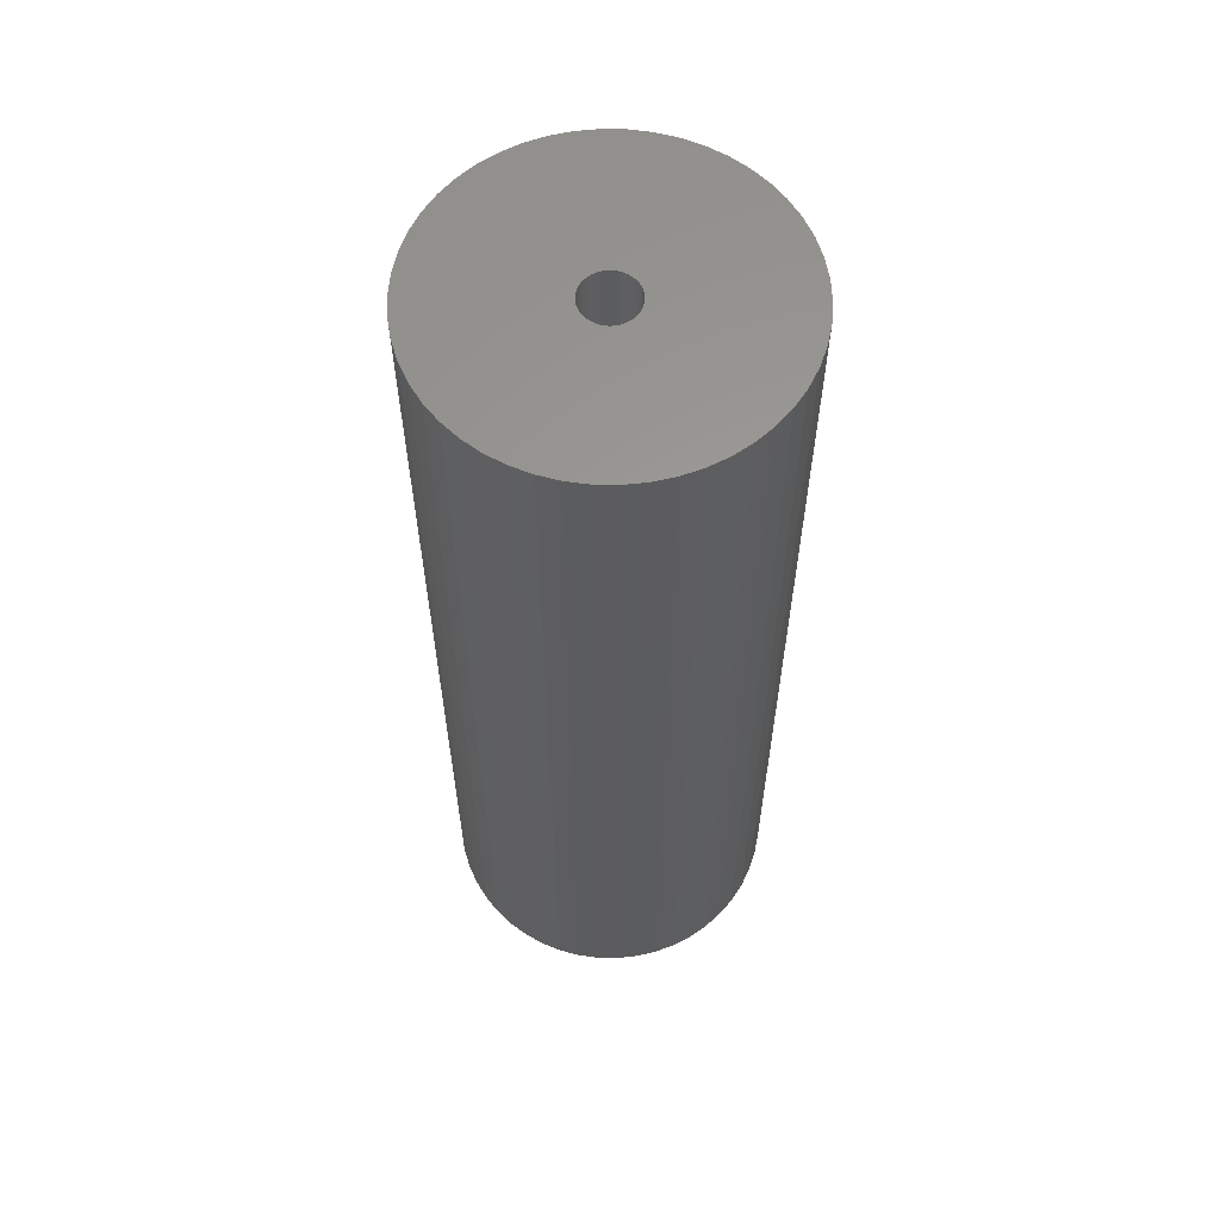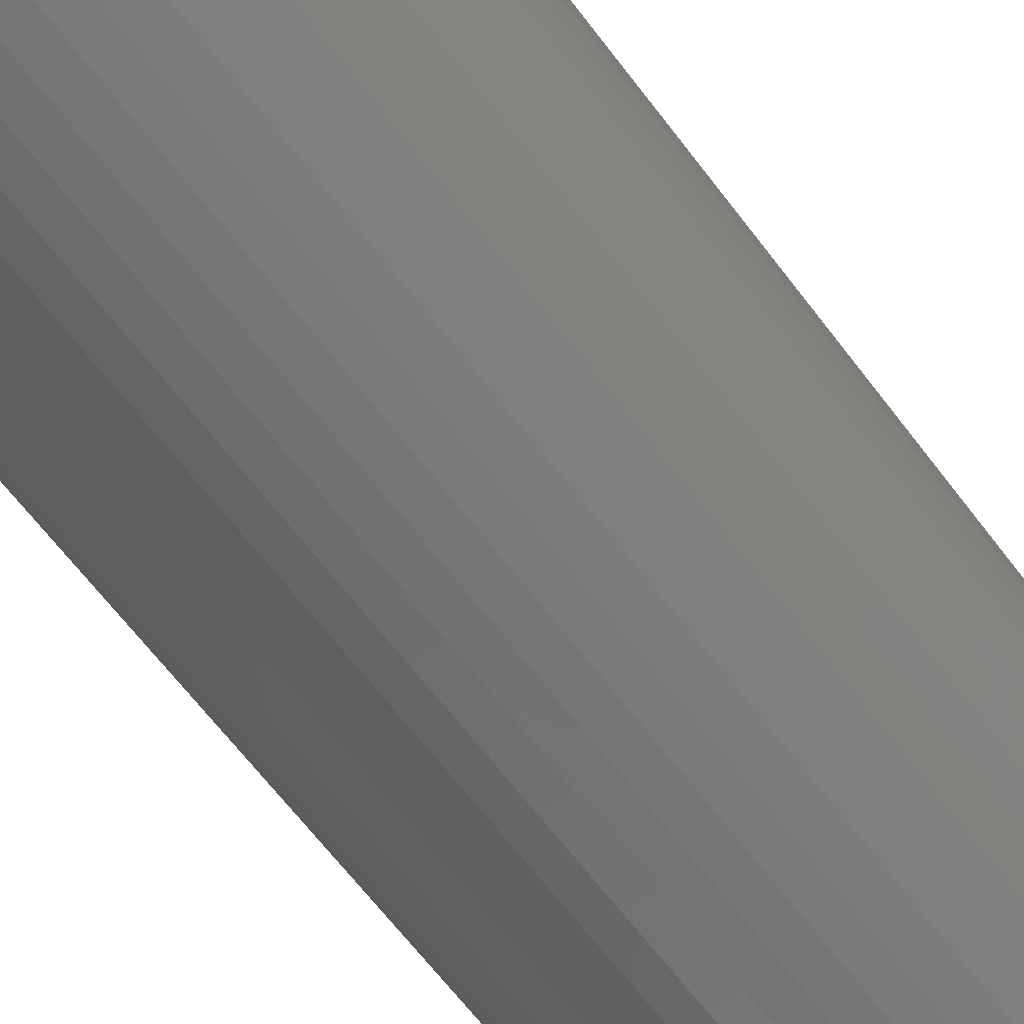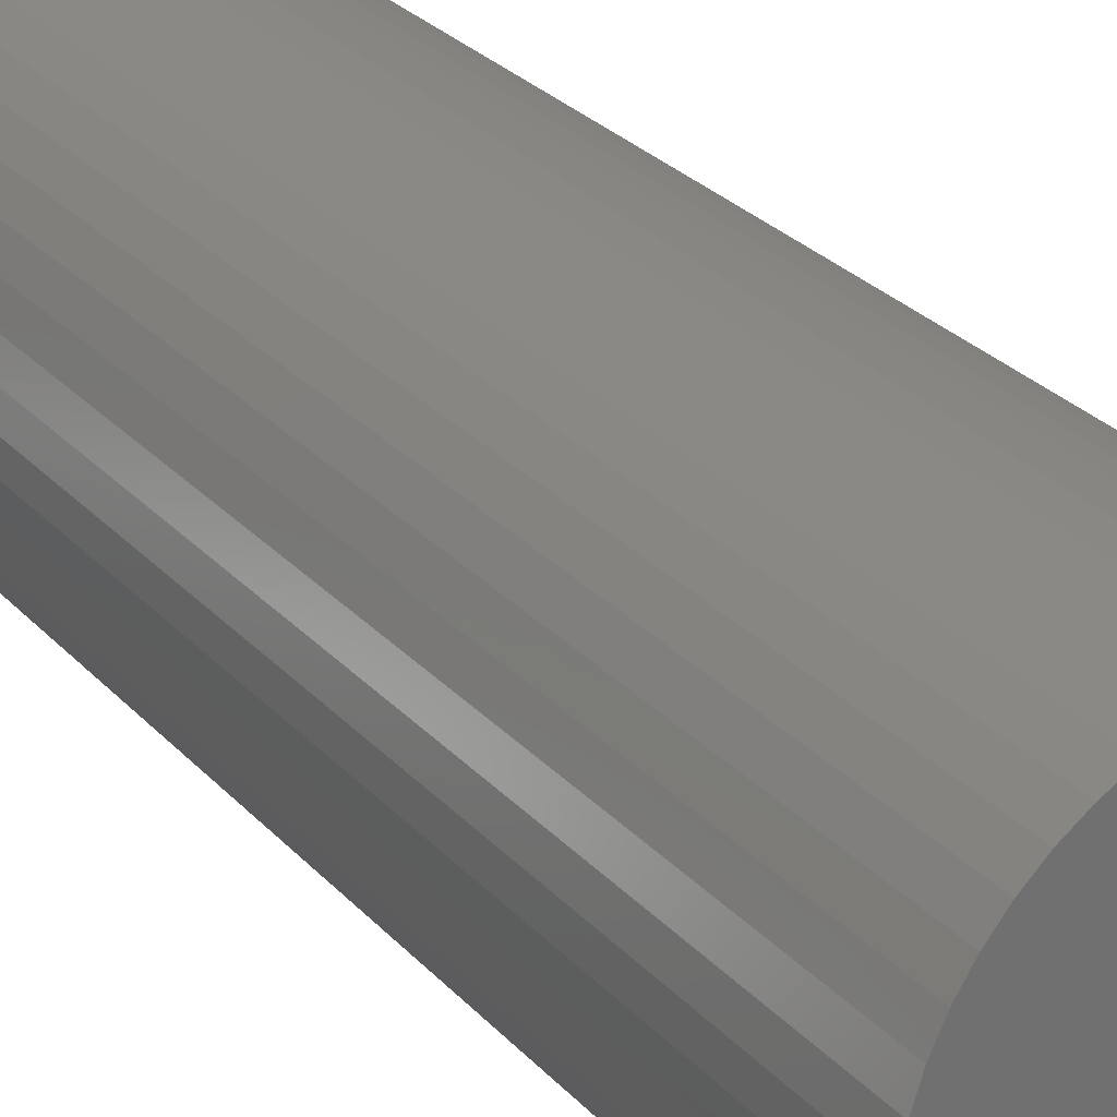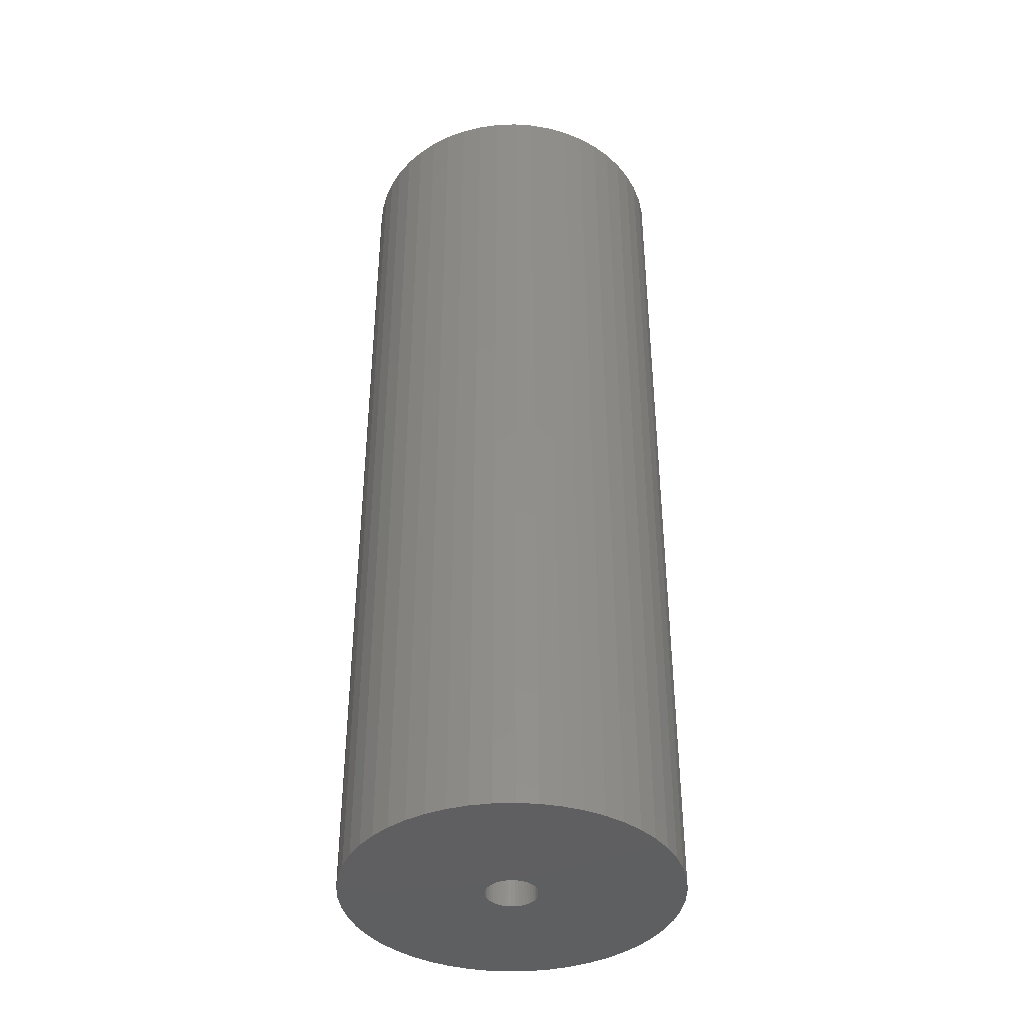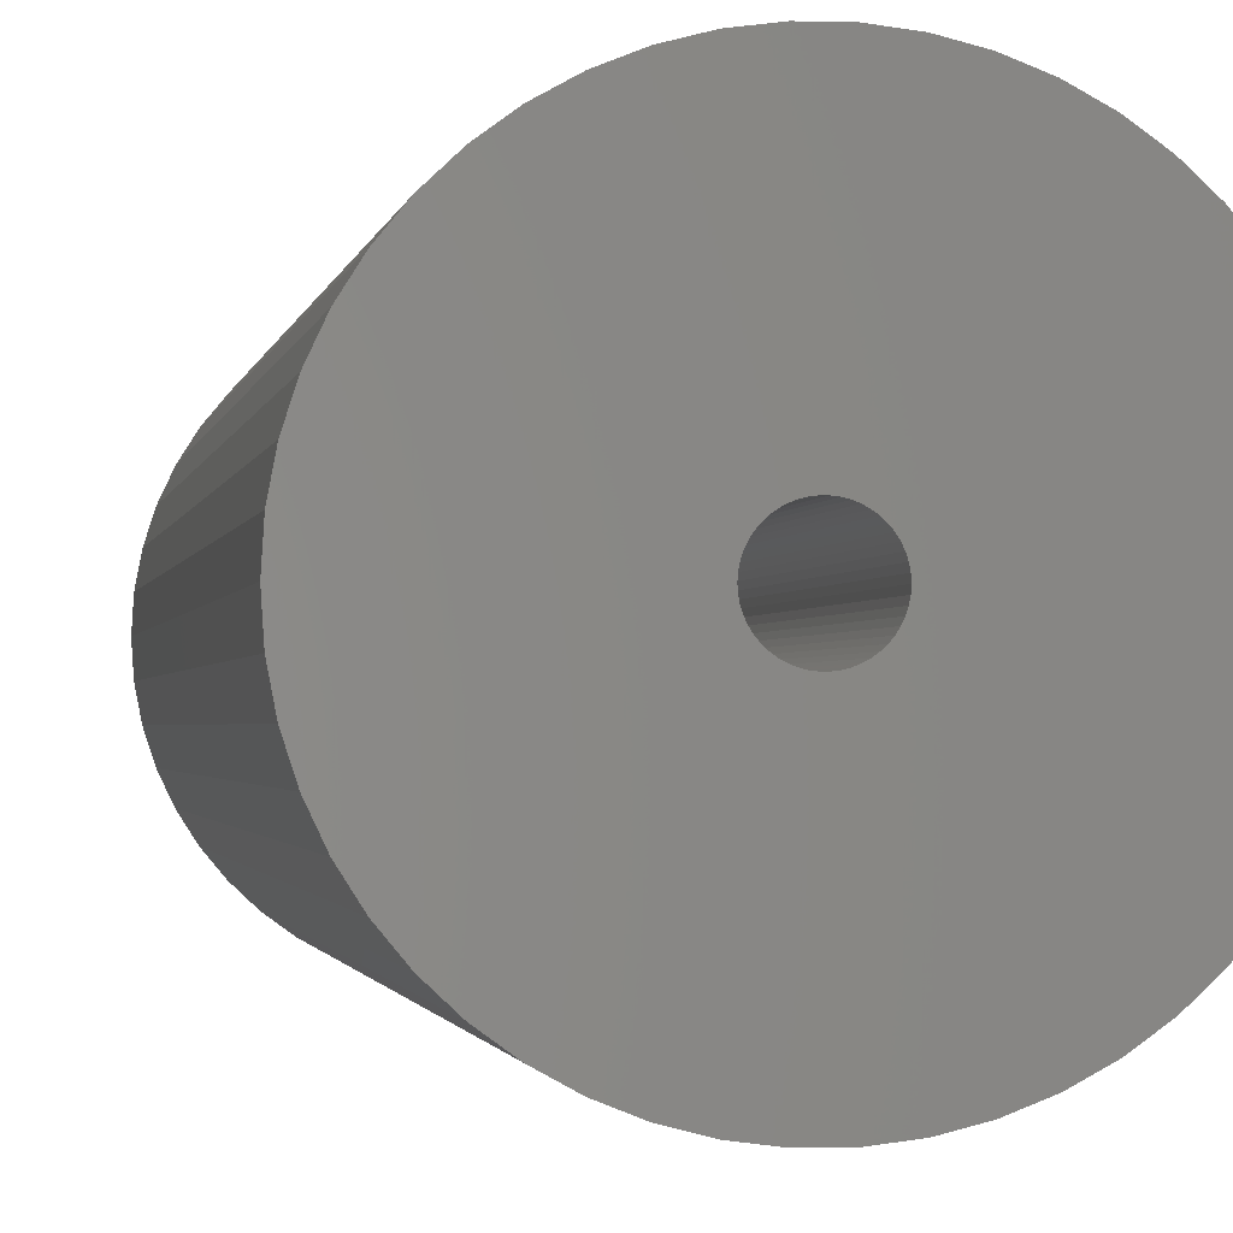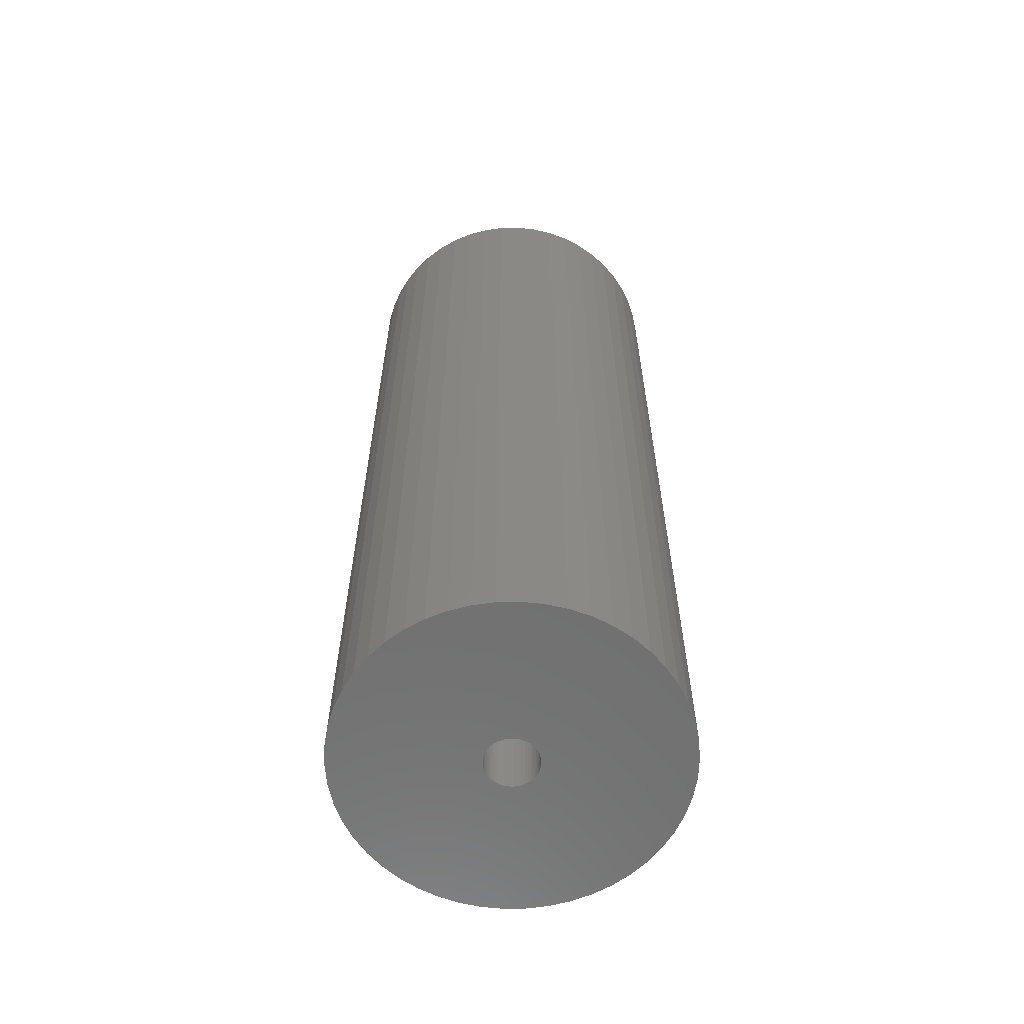
<metadata>
{"format":"stl","ext":"stl","renderer":"f3d","projection":"perspective","resolution":1024,"background":"white","views":[{"elev":60.3,"azim":-121.4,"up":"+Z"},{"elev":-64.2,"azim":36.9,"up":"+Y"},{"elev":27.3,"azim":147.7,"up":"+Y"},{"elev":-39.7,"azim":-134.3,"up":"+Z"},{"elev":-1.2,"azim":172.5,"up":"+Y"},{"elev":-61.8,"azim":-150.0,"up":"+Z"}]}
</metadata>
<code>
# stl→obj: 200 verts, 400 faces
v 11.5 0 32.5
v 11.41 1.441 -32.5
v 11.41 1.441 32.5
v 11.5 0 -32.5
v -11.5 0 -32.5
v -11.41 1.441 32.5
v -11.41 1.441 -32.5
v -11.5 0 32.5
v 0.7221 11.48 -32.5
v -0.7221 11.48 32.5
v 0.7221 11.48 32.5
v -0.7221 11.48 -32.5
v 7.33 -8.861 -32.5
v 8.383 -7.872 32.5
v 7.33 -8.861 32.5
v 8.383 -7.872 -32.5
v 8.383 7.872 -32.5
v 7.33 8.861 32.5
v 8.383 7.872 32.5
v 7.33 8.861 -32.5
v -7.33 8.861 -32.5
v -8.383 7.872 32.5
v -7.33 8.861 32.5
v -8.383 7.872 -32.5
v -3.554 10.94 -32.5
v -4.896 10.41 32.5
v -3.554 10.94 32.5
v -4.896 10.41 -32.5
v 10.69 4.233 32.5
v 10.08 5.54 -32.5
v 10.08 5.54 32.5
v 10.69 4.233 -32.5
v 4.896 10.41 -32.5
v 3.554 10.94 32.5
v 4.896 10.41 32.5
v 3.554 10.94 -32.5
v 6.162 9.71 32.5
v 6.162 9.71 -32.5
v -10.08 5.54 -32.5
v -9.304 6.76 32.5
v -9.304 6.76 -32.5
v -10.08 5.54 32.5
v -11.14 2.86 32.5
v -11.14 2.86 -32.5
v -6.162 9.71 -32.5
v -6.162 9.71 32.5
v -2.155 11.3 32.5
v -2.155 11.3 -32.5
v 0.7221 -11.48 -32.5
v 2.155 -11.3 32.5
v 0.7221 -11.48 32.5
v 2.155 -11.3 -32.5
v 11.14 2.86 32.5
v 11.14 2.86 -32.5
v 9.304 6.76 32.5
v 9.304 6.76 -32.5
v 2.155 11.3 32.5
v 2.155 11.3 -32.5
v -10.69 4.233 -32.5
v -10.69 4.233 32.5
v 1.8 0 32.5
v 1.786 0.2256 32.5
v 11.41 -1.441 32.5
v 1.743 0.4476 32.5
v 1.786 -0.2256 32.5
v 1.674 0.6626 32.5
v 11.14 -2.86 32.5
v 1.577 0.8672 32.5
v 1.743 -0.4476 32.5
v 1.456 1.058 32.5
v 10.69 -4.233 32.5
v 1.312 1.232 32.5
v 1.674 -0.6626 32.5
v 1.147 1.387 32.5
v 10.08 -5.54 32.5
v 0.9645 1.52 32.5
v 1.577 -0.8672 32.5
v 0.7664 1.629 32.5
v 9.304 -6.76 32.5
v 0.5562 1.712 32.5
v 1.456 -1.058 32.5
v 0.3373 1.768 32.5
v 0.113 1.796 32.5
v -0.113 1.796 32.5
v -0.3373 1.768 32.5
v -0.5562 1.712 32.5
v -0.7664 1.629 32.5
v -0.9645 1.52 32.5
v -1.147 1.387 32.5
v -1.312 1.232 32.5
v -1.456 1.058 32.5
v 1.312 -1.232 32.5
v 1.147 -1.387 32.5
v 6.162 -9.71 32.5
v 0.9645 -1.52 32.5
v 4.896 -10.41 32.5
v 0.7664 -1.629 32.5
v 3.554 -10.94 32.5
v 0.5562 -1.712 32.5
v 0.3373 -1.768 32.5
v 0.113 -1.796 32.5
v -0.113 -1.796 32.5
v -0.7221 -11.48 32.5
v -0.3373 -1.768 32.5
v -2.155 -11.3 32.5
v -0.5562 -1.712 32.5
v -3.554 -10.94 32.5
v -0.7664 -1.629 32.5
v -4.896 -10.41 32.5
v -0.9645 -1.52 32.5
v -6.162 -9.71 32.5
v -1.147 -1.387 32.5
v -7.33 -8.861 32.5
v -1.312 -1.232 32.5
v -8.383 -7.872 32.5
v -1.456 -1.058 32.5
v -9.304 -6.76 32.5
v -1.577 -0.8672 32.5
v -10.08 -5.54 32.5
v -1.674 -0.6626 32.5
v -10.69 -4.233 32.5
v -1.743 -0.4476 32.5
v -11.14 -2.86 32.5
v -1.786 -0.2256 32.5
v -11.41 -1.441 32.5
v -1.8 0 32.5
v -1.577 0.8672 32.5
v -1.674 0.6626 32.5
v -1.743 0.4476 32.5
v -1.786 0.2256 32.5
v 11.41 -1.441 -32.5
v -11.41 -1.441 -32.5
v -10.69 -4.233 -32.5
v -11.14 -2.86 -32.5
v 6.162 -9.71 -32.5
v 3.554 -10.94 -32.5
v 4.896 -10.41 -32.5
v 10.69 -4.233 -32.5
v 10.08 -5.54 -32.5
v 11.14 -2.86 -32.5
v -0.7221 -11.48 -32.5
v -4.896 -10.41 -32.5
v -3.554 -10.94 -32.5
v -8.383 -7.872 -32.5
v -9.304 -6.76 -32.5
v 1.8 0 -32.5
v 1.786 -0.2256 -32.5
v 1.743 -0.4476 -32.5
v 1.786 0.2256 -32.5
v 1.674 -0.6626 -32.5
v 1.577 -0.8672 -32.5
v 9.304 -6.76 -32.5
v 1.743 0.4476 -32.5
v 1.456 -1.058 -32.5
v 1.312 -1.232 -32.5
v 1.674 0.6626 -32.5
v 1.147 -1.387 -32.5
v 0.9645 -1.52 -32.5
v 1.577 0.8672 -32.5
v 0.7664 -1.629 -32.5
v 0.5562 -1.712 -32.5
v 1.456 1.058 -32.5
v 0.3373 -1.768 -32.5
v 0.113 -1.796 -32.5
v -0.113 -1.796 -32.5
v -0.3373 -1.768 -32.5
v -2.155 -11.3 -32.5
v -0.5562 -1.712 -32.5
v -0.7664 -1.629 -32.5
v -0.9645 -1.52 -32.5
v -6.162 -9.71 -32.5
v -1.147 -1.387 -32.5
v -7.33 -8.861 -32.5
v -1.312 -1.232 -32.5
v -1.456 -1.058 -32.5
v 1.312 1.232 -32.5
v 1.147 1.387 -32.5
v 0.9645 1.52 -32.5
v 0.7664 1.629 -32.5
v 0.5562 1.712 -32.5
v 0.3373 1.768 -32.5
v 0.113 1.796 -32.5
v -0.113 1.796 -32.5
v -0.3373 1.768 -32.5
v -0.5562 1.712 -32.5
v -0.7664 1.629 -32.5
v -0.9645 1.52 -32.5
v -1.147 1.387 -32.5
v -1.312 1.232 -32.5
v -1.456 1.058 -32.5
v -1.577 0.8672 -32.5
v -1.674 0.6626 -32.5
v -1.743 0.4476 -32.5
v -1.786 0.2256 -32.5
v -1.8 0 -32.5
v -1.577 -0.8672 -32.5
v -10.08 -5.54 -32.5
v -1.674 -0.6626 -32.5
v -1.743 -0.4476 -32.5
v -1.786 -0.2256 -32.5
f 1 2 3
f 2 1 4
f 5 6 7
f 6 5 8
f 9 10 11
f 10 9 12
f 13 14 15
f 14 13 16
f 17 18 19
f 18 17 20
f 21 22 23
f 22 21 24
f 25 26 27
f 26 25 28
f 29 30 31
f 30 29 32
f 33 34 35
f 34 33 36
f 20 37 18
f 37 20 38
f 39 40 41
f 40 39 42
f 41 22 24
f 22 41 40
f 7 43 44
f 43 7 6
f 45 23 46
f 23 45 21
f 12 47 10
f 47 12 48
f 49 50 51
f 50 49 52
f 53 32 29
f 32 53 54
f 3 54 53
f 54 3 2
f 55 17 19
f 17 55 56
f 31 56 55
f 56 31 30
f 36 57 34
f 57 36 58
f 58 11 57
f 11 58 9
f 38 35 37
f 35 38 33
f 59 42 39
f 42 59 60
f 61 1 3
f 62 3 53
f 1 61 63
f 64 53 29
f 65 63 61
f 66 29 31
f 63 65 67
f 68 31 55
f 69 67 65
f 70 55 19
f 67 69 71
f 72 19 18
f 73 71 69
f 74 18 37
f 71 73 75
f 76 37 35
f 77 75 73
f 78 35 34
f 75 77 79
f 80 34 57
f 81 79 77
f 79 81 14
f 3 62 61
f 53 64 62
f 29 66 64
f 31 68 66
f 55 70 68
f 19 72 70
f 18 74 72
f 37 76 74
f 35 78 76
f 82 57 11
f 34 80 78
f 57 82 80
f 11 83 82
f 11 84 83
f 10 84 11
f 84 10 85
f 47 85 10
f 85 47 86
f 27 86 47
f 86 27 87
f 26 87 27
f 87 26 88
f 46 88 26
f 88 46 89
f 23 89 46
f 89 23 90
f 90 22 91
f 22 90 23
f 92 14 81
f 14 92 15
f 93 15 92
f 15 93 94
f 95 94 93
f 94 95 96
f 97 96 95
f 96 97 98
f 99 98 97
f 98 99 50
f 100 50 99
f 50 100 51
f 101 51 100
f 102 51 101
f 103 102 104
f 105 104 106
f 102 103 51
f 107 106 108
f 109 108 110
f 111 110 112
f 113 112 114
f 115 114 116
f 117 116 118
f 119 118 120
f 121 120 122
f 123 122 124
f 104 105 103
f 125 124 126
f 40 91 22
f 91 40 127
f 106 107 105
f 42 127 40
f 108 109 107
f 127 42 128
f 110 111 109
f 60 128 42
f 112 113 111
f 128 60 129
f 114 115 113
f 43 129 60
f 116 117 115
f 129 43 130
f 118 119 117
f 6 130 43
f 120 121 119
f 130 6 126
f 122 123 121
f 8 126 6
f 124 125 123
f 126 8 125
f 63 4 1
f 4 63 131
f 132 8 5
f 8 132 125
f 133 123 134
f 123 133 121
f 135 15 94
f 15 135 13
f 136 96 98
f 96 136 137
f 52 98 50
f 98 52 136
f 44 60 59
f 60 44 43
f 28 46 26
f 46 28 45
f 48 27 47
f 27 48 25
f 75 138 71
f 138 75 139
f 71 140 67
f 140 71 138
f 67 131 63
f 131 67 140
f 141 51 103
f 51 141 49
f 142 107 109
f 107 142 143
f 144 117 145
f 117 144 115
f 134 125 132
f 125 134 123
f 146 4 131
f 147 131 140
f 4 146 2
f 148 140 138
f 149 2 146
f 150 138 139
f 2 149 54
f 151 139 152
f 153 54 149
f 154 152 16
f 54 153 32
f 155 16 13
f 156 32 153
f 157 13 135
f 32 156 30
f 158 135 137
f 159 30 156
f 160 137 136
f 30 159 56
f 161 136 52
f 162 56 159
f 56 162 17
f 131 147 146
f 140 148 147
f 138 150 148
f 139 151 150
f 152 154 151
f 16 155 154
f 13 157 155
f 135 158 157
f 137 160 158
f 163 52 49
f 136 161 160
f 52 163 161
f 49 164 163
f 49 165 164
f 141 165 49
f 165 141 166
f 167 166 141
f 166 167 168
f 143 168 167
f 168 143 169
f 142 169 143
f 169 142 170
f 171 170 142
f 170 171 172
f 173 172 171
f 172 173 174
f 174 144 175
f 144 174 173
f 176 17 162
f 17 176 20
f 177 20 176
f 20 177 38
f 178 38 177
f 38 178 33
f 179 33 178
f 33 179 36
f 180 36 179
f 36 180 58
f 181 58 180
f 58 181 9
f 182 9 181
f 183 9 182
f 12 183 184
f 48 184 185
f 183 12 9
f 25 185 186
f 28 186 187
f 45 187 188
f 21 188 189
f 24 189 190
f 41 190 191
f 39 191 192
f 59 192 193
f 44 193 194
f 184 48 12
f 7 194 195
f 145 175 144
f 175 145 196
f 185 25 48
f 197 196 145
f 186 28 25
f 196 197 198
f 187 45 28
f 133 198 197
f 188 21 45
f 198 133 199
f 189 24 21
f 134 199 133
f 190 41 24
f 199 134 200
f 191 39 41
f 132 200 134
f 192 59 39
f 200 132 195
f 193 44 59
f 5 195 132
f 194 7 44
f 195 5 7
f 137 94 96
f 94 137 135
f 79 139 75
f 139 79 152
f 167 103 105
f 103 167 141
f 173 111 113
f 111 173 171
f 144 113 115
f 113 144 173
f 145 119 197
f 119 145 117
f 197 121 133
f 121 197 119
f 14 152 79
f 152 14 16
f 143 105 107
f 105 143 167
f 171 109 111
f 109 171 142
f 129 192 128
f 192 129 193
f 159 70 162
f 70 159 68
f 181 80 82
f 80 181 180
f 180 78 80
f 78 180 179
f 186 86 87
f 86 186 185
f 128 191 127
f 191 128 192
f 147 61 146
f 61 147 65
f 160 99 97
f 99 160 161
f 149 64 153
f 64 149 62
f 177 72 74
f 72 177 176
f 178 74 76
f 74 178 177
f 91 189 90
f 189 91 190
f 189 89 90
f 89 189 188
f 146 62 149
f 62 146 61
f 166 106 104
f 106 166 168
f 161 100 99
f 100 161 163
f 162 72 176
f 72 162 70
f 183 83 84
f 83 183 182
f 179 76 78
f 76 179 178
f 126 194 130
f 194 126 195
f 130 193 129
f 193 130 194
f 127 190 91
f 190 127 191
f 184 84 85
f 84 184 183
f 185 85 86
f 85 185 184
f 187 87 88
f 87 187 186
f 188 88 89
f 88 188 187
f 148 65 147
f 65 148 69
f 163 101 100
f 101 163 164
f 156 68 159
f 68 156 66
f 153 66 156
f 66 153 64
f 182 82 83
f 82 182 181
f 158 97 95
f 97 158 160
f 155 93 92
f 93 155 157
f 155 81 154
f 81 155 92
f 165 104 102
f 104 165 166
f 124 195 126
f 195 124 200
f 120 199 122
f 199 120 198
f 114 175 116
f 175 114 174
f 150 69 148
f 69 150 73
f 151 73 150
f 73 151 77
f 157 95 93
f 95 157 158
f 154 77 151
f 77 154 81
f 170 112 110
f 112 170 172
f 164 102 101
f 102 164 165
f 122 200 124
f 200 122 199
f 172 114 112
f 114 172 174
f 169 110 108
f 110 169 170
f 168 108 106
f 108 168 169
f 116 196 118
f 196 116 175
f 118 198 120
f 198 118 196

</code>
